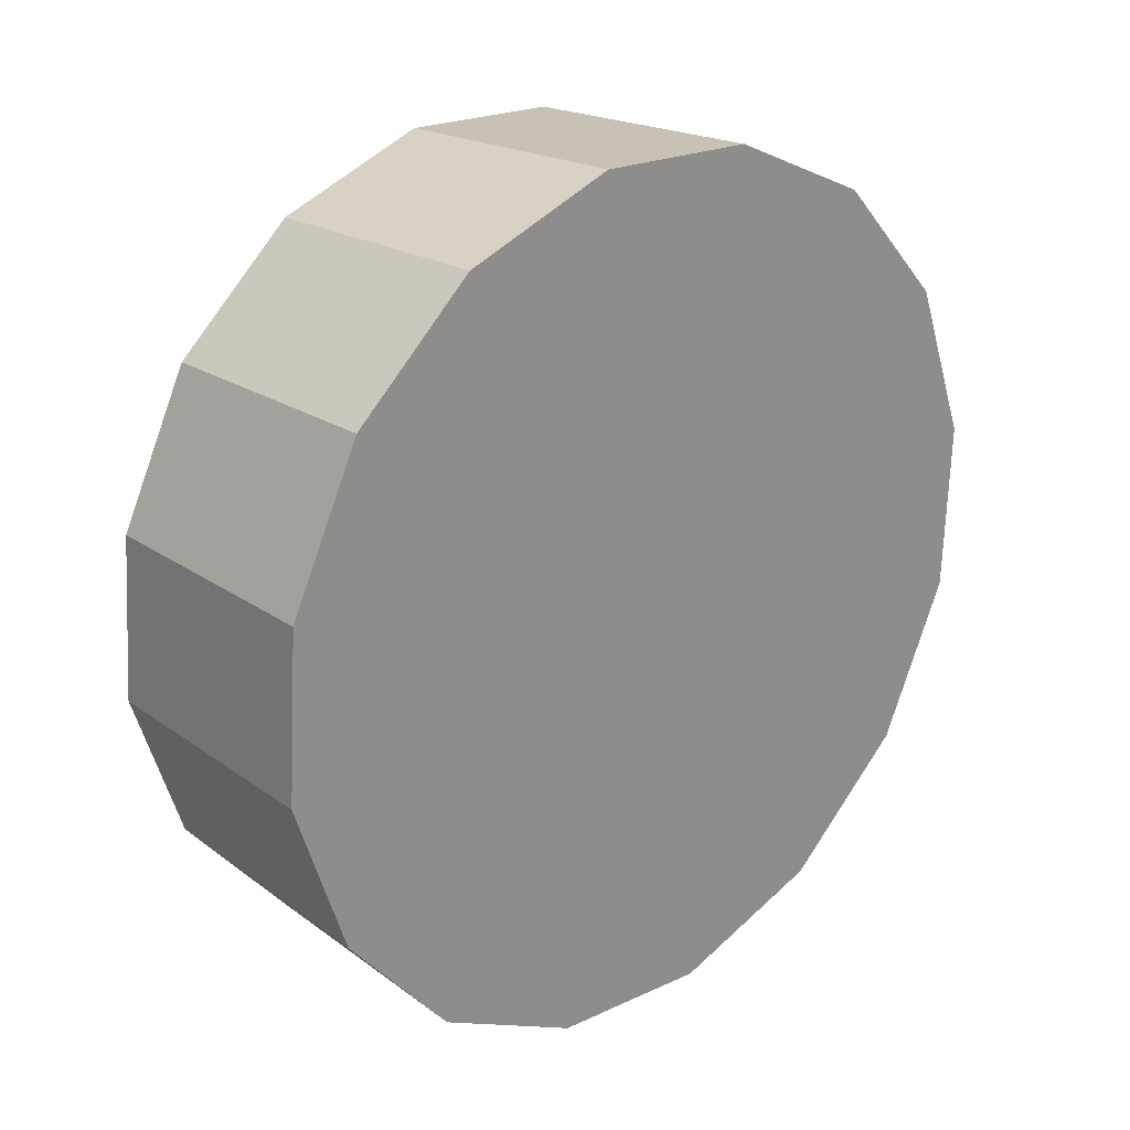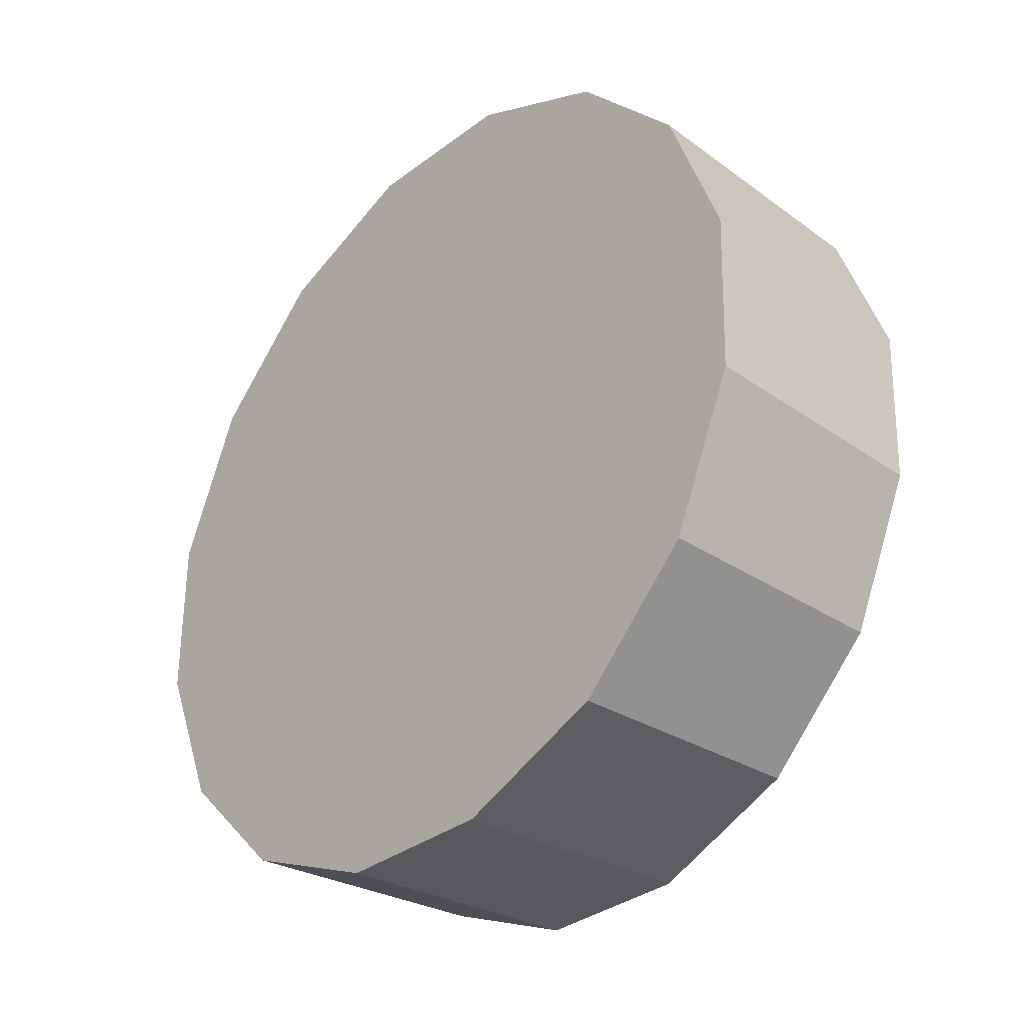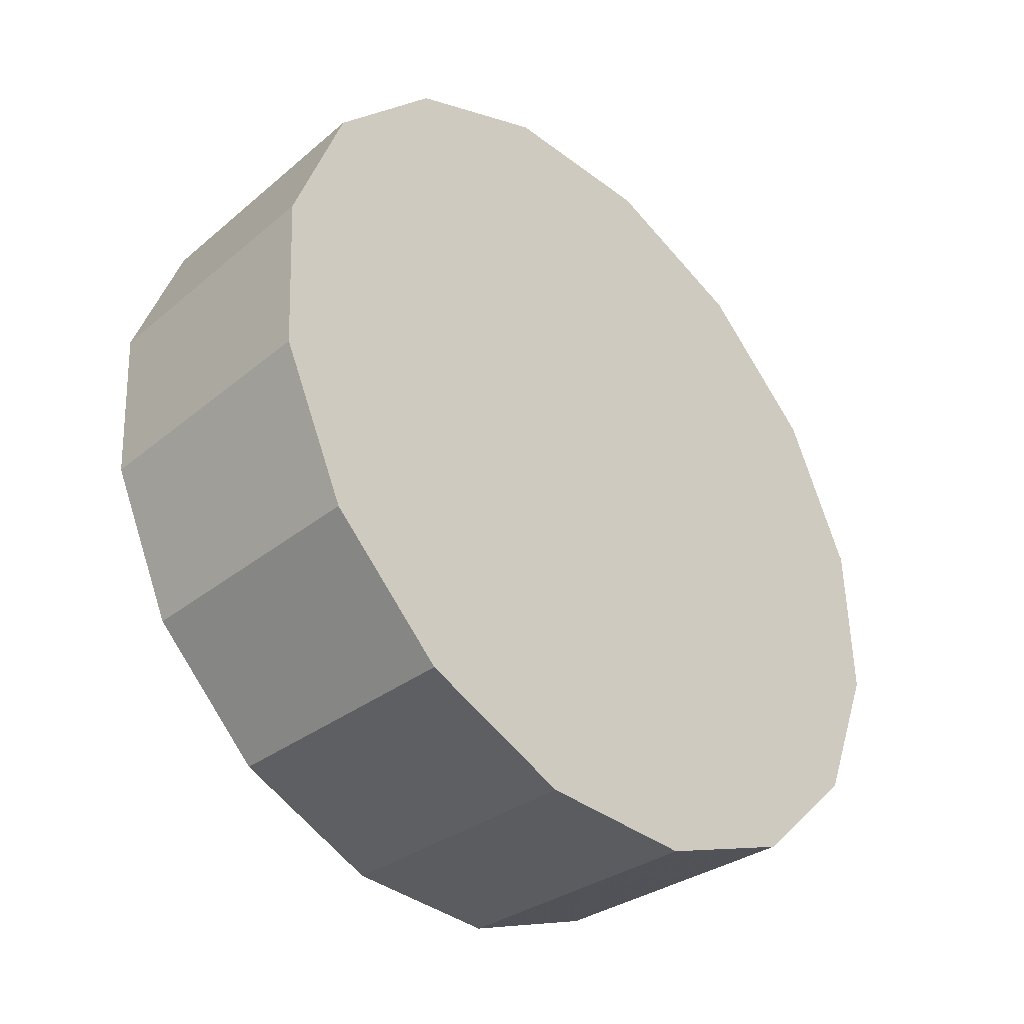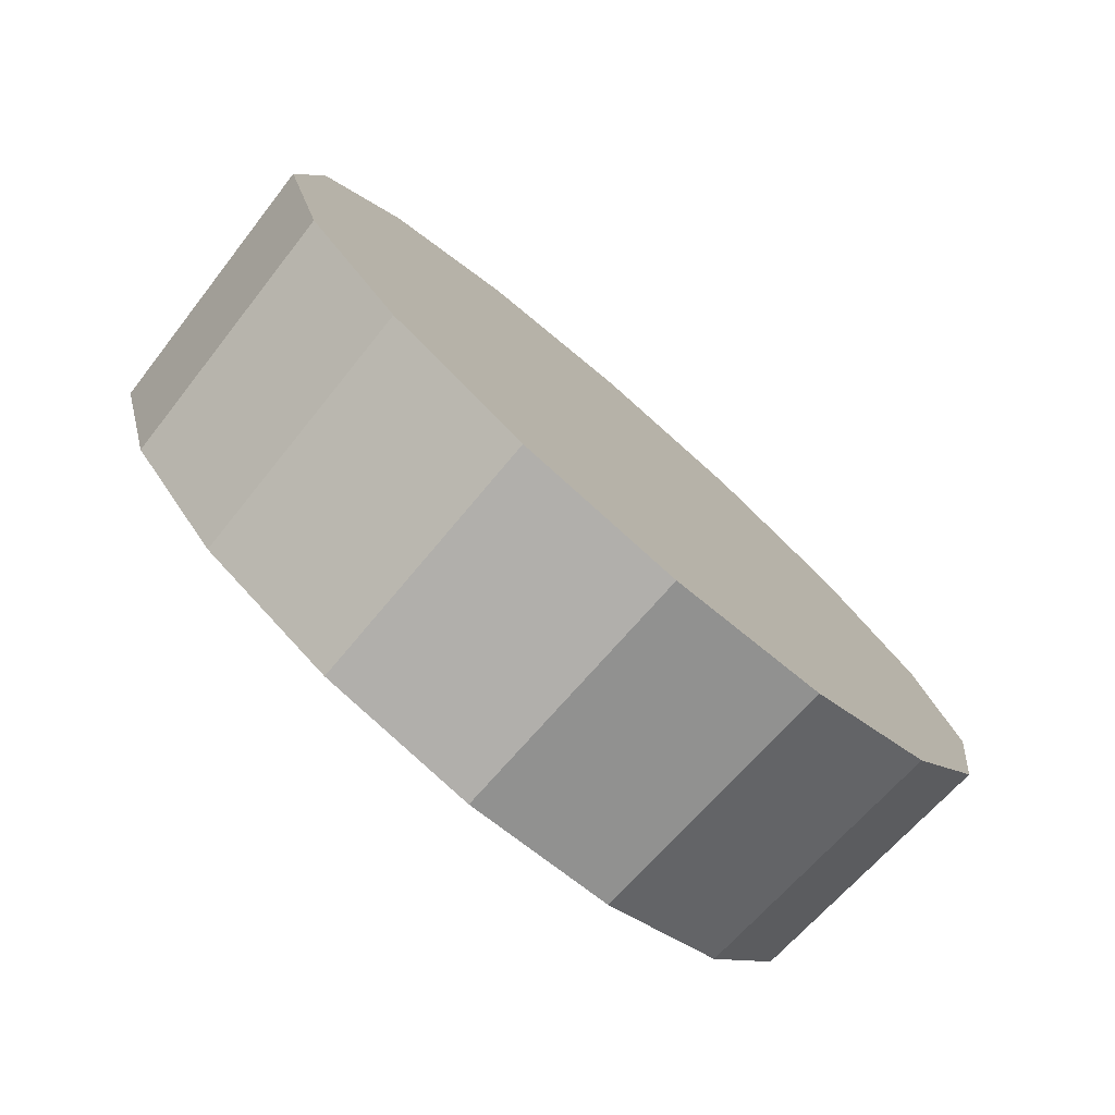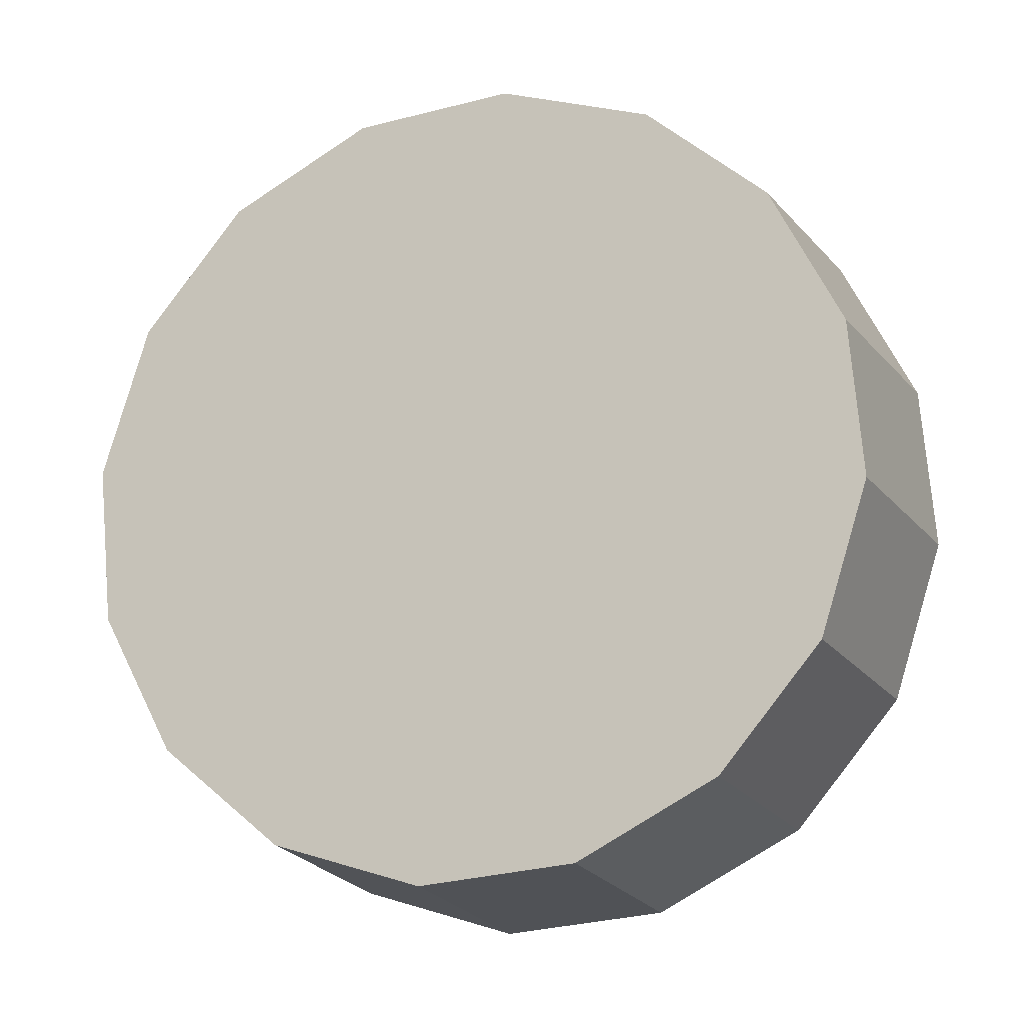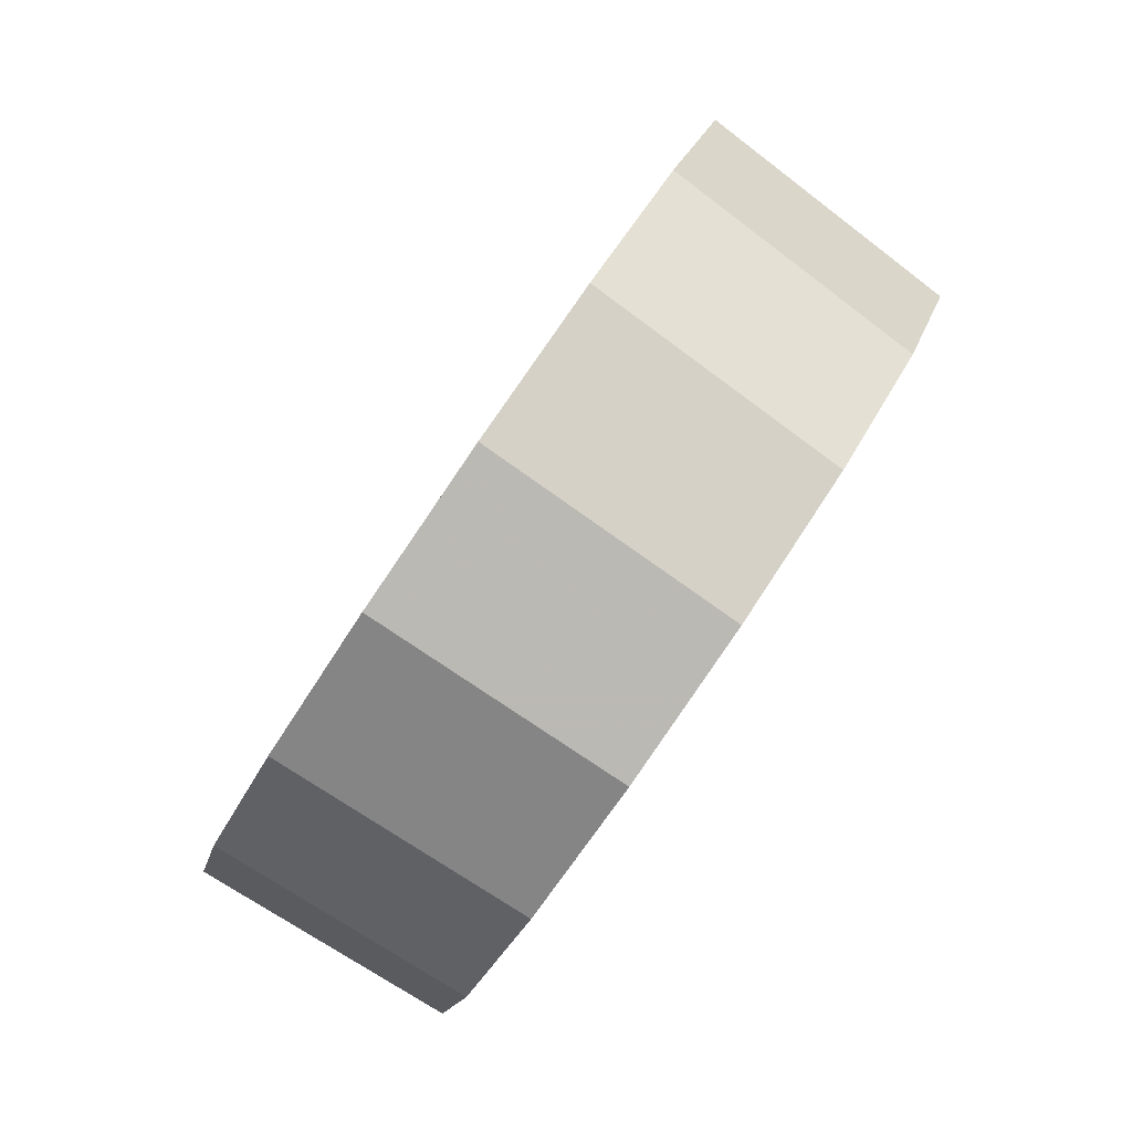
<metadata>
{"format":"obj","ext":"obj","renderer":"f3d","projection":"perspective","resolution":1024,"background":"white","views":[{"elev":74.0,"azim":-98.3,"up":"+Y"},{"elev":24.2,"azim":20.8,"up":"+Y"},{"elev":16.0,"azim":-103.4,"up":"+Y"},{"elev":48.6,"azim":100.6,"up":"+Z"},{"elev":-56.2,"azim":70.8,"up":"+Z"},{"elev":6.9,"azim":51.3,"up":"+Y"}]}
</metadata>
<code>
v -5.217 -3.244 -1.559
v -5.215 -3.213 -1.586
v -5.227 -3.19 -1.618
v -5.249 -3.179 -1.65
v -5.28 -3.18 -1.677
v -5.314 -3.194 -1.695
v -5.346 -3.219 -1.702
v -5.371 -3.251 -1.695
v -5.385 -3.285 -1.677
v -5.387 -3.316 -1.65
v -5.375 -3.339 -1.618
v -5.352 -3.35 -1.586
v -5.321 -3.349 -1.559
v -5.288 -3.334 -1.541
v -5.256 -3.309 -1.535
v -5.231 -3.278 -1.541
v -5.301 -3.264 -1.618
v -5.301 -3.264 -1.618
v -5.301 -3.264 -1.618
v -5.301 -3.264 -1.618
v -5.301 -3.264 -1.618
v -5.301 -3.264 -1.618
v -5.301 -3.264 -1.618
v -5.301 -3.264 -1.618
v -5.301 -3.264 -1.618
v -5.301 -3.264 -1.618
v -5.301 -3.264 -1.618
v -5.301 -3.264 -1.618
v -5.301 -3.264 -1.618
v -5.301 -3.264 -1.618
v -5.301 -3.264 -1.618
v -5.301 -3.264 -1.618
v -5.25 -3.206 -1.517
v -5.249 -3.174 -1.545
v -5.261 -3.15 -1.578
v -5.285 -3.138 -1.611
v -5.316 -3.14 -1.64
v -5.352 -3.155 -1.658
v -5.385 -3.18 -1.665
v -5.411 -3.214 -1.658
v -5.426 -3.249 -1.64
v -5.427 -3.281 -1.611
v -5.415 -3.304 -1.578
v -5.391 -3.316 -1.545
v -5.359 -3.315 -1.517
v -5.324 -3.3 -1.498
v -5.291 -3.274 -1.491
v -5.265 -3.241 -1.498
v -5.338 -3.227 -1.578
v -5.338 -3.227 -1.578
v -5.338 -3.227 -1.578
v -5.338 -3.227 -1.578
v -5.338 -3.227 -1.578
v -5.338 -3.227 -1.578
v -5.338 -3.227 -1.578
v -5.338 -3.227 -1.578
v -5.338 -3.227 -1.578
v -5.338 -3.227 -1.578
v -5.338 -3.227 -1.578
v -5.338 -3.227 -1.578
v -5.338 -3.227 -1.578
v -5.338 -3.227 -1.578
v -5.338 -3.227 -1.578
v -5.338 -3.227 -1.578
f 33 34 49
f 49 34 50
f 34 35 50
f 50 35 51
f 35 36 51
f 51 36 52
f 36 37 52
f 52 37 53
f 37 38 53
f 53 38 54
f 38 39 54
f 54 39 55
f 39 40 55
f 55 40 56
f 40 41 56
f 56 41 57
f 41 42 57
f 57 42 58
f 42 43 58
f 58 43 59
f 43 44 59
f 59 44 60
f 44 45 60
f 60 45 61
f 45 46 61
f 61 46 62
f 46 47 62
f 62 47 63
f 47 48 63
f 63 48 64
f 48 33 64
f 64 33 49
f 2 1 17
f 2 17 18
f 3 2 18
f 3 18 19
f 4 3 19
f 4 19 20
f 5 4 20
f 5 20 21
f 6 5 21
f 6 21 22
f 7 6 22
f 7 22 23
f 8 7 23
f 8 23 24
f 9 8 24
f 9 24 25
f 10 9 25
f 10 25 26
f 11 10 26
f 11 26 27
f 12 11 27
f 12 27 28
f 13 12 28
f 13 28 29
f 14 13 29
f 14 29 30
f 15 14 30
f 15 30 31
f 16 15 31
f 16 31 32
f 1 16 32
f 1 32 17
f 49 50 17
f 17 50 18
f 50 51 18
f 18 51 19
f 51 52 19
f 19 52 20
f 52 53 20
f 20 53 21
f 53 54 21
f 21 54 22
f 54 55 22
f 22 55 23
f 55 56 23
f 23 56 24
f 56 57 24
f 24 57 25
f 57 58 25
f 25 58 26
f 58 59 26
f 26 59 27
f 59 60 27
f 27 60 28
f 60 61 28
f 28 61 29
f 61 62 29
f 29 62 30
f 62 63 30
f 30 63 31
f 63 64 31
f 31 64 32
f 64 49 32
f 32 49 17
f 1 2 33
f 33 2 34
f 2 3 34
f 34 3 35
f 3 4 35
f 35 4 36
f 4 5 36
f 36 5 37
f 5 6 37
f 37 6 38
f 6 7 38
f 38 7 39
f 7 8 39
f 39 8 40
f 8 9 40
f 40 9 41
f 9 10 41
f 41 10 42
f 10 11 42
f 42 11 43
f 11 12 43
f 43 12 44
f 12 13 44
f 44 13 45
f 13 14 45
f 45 14 46
f 14 15 46
f 46 15 47
f 15 16 47
f 47 16 48
f 16 1 48
f 48 1 33

</code>
